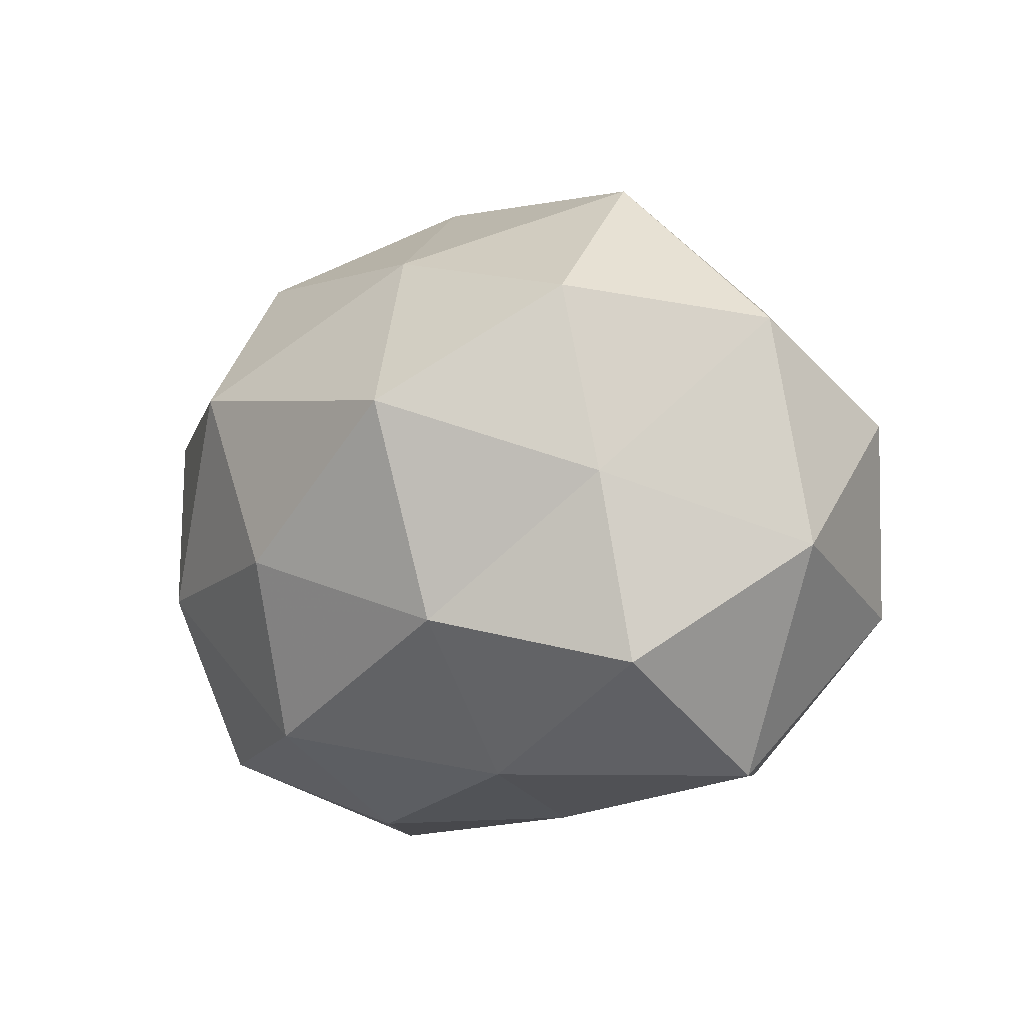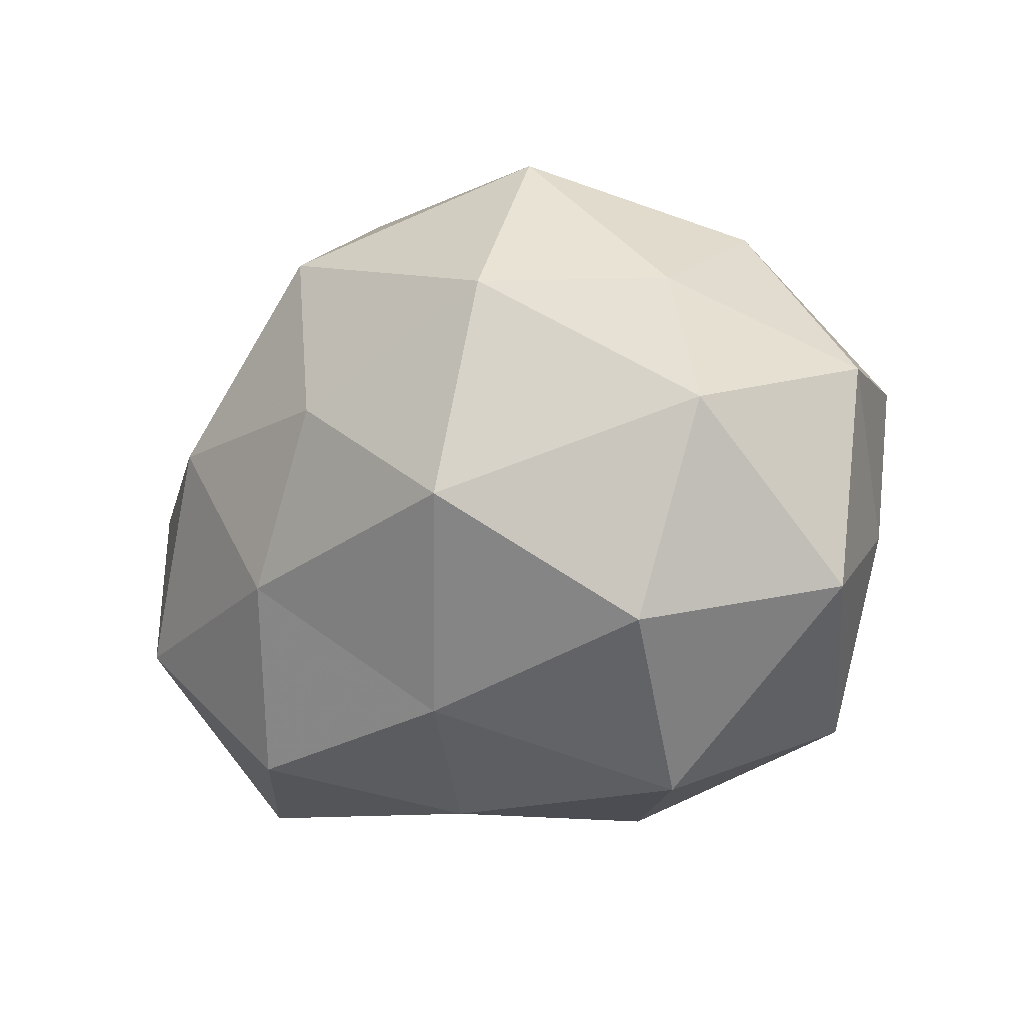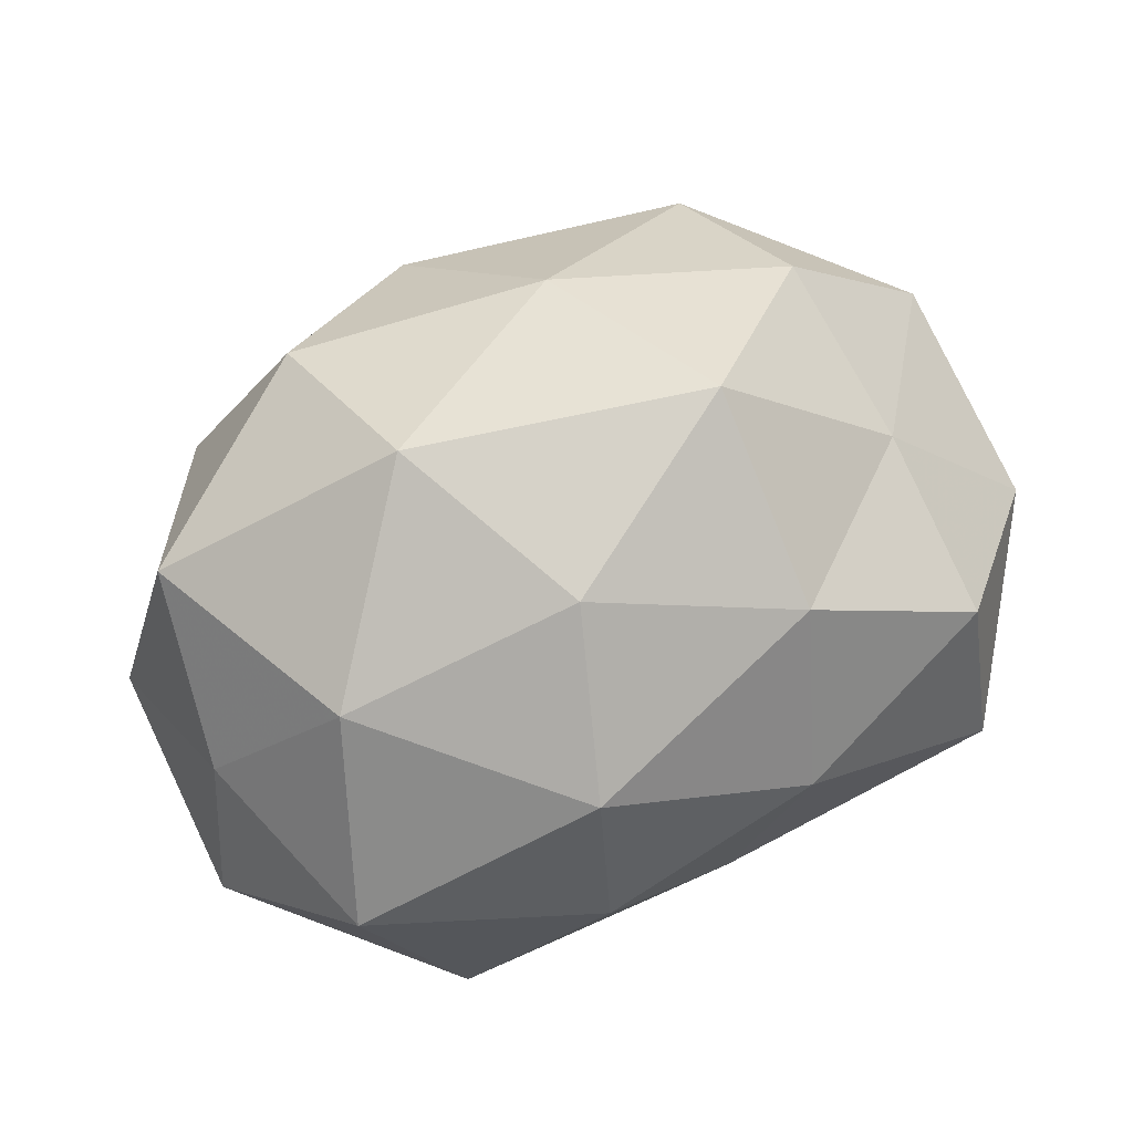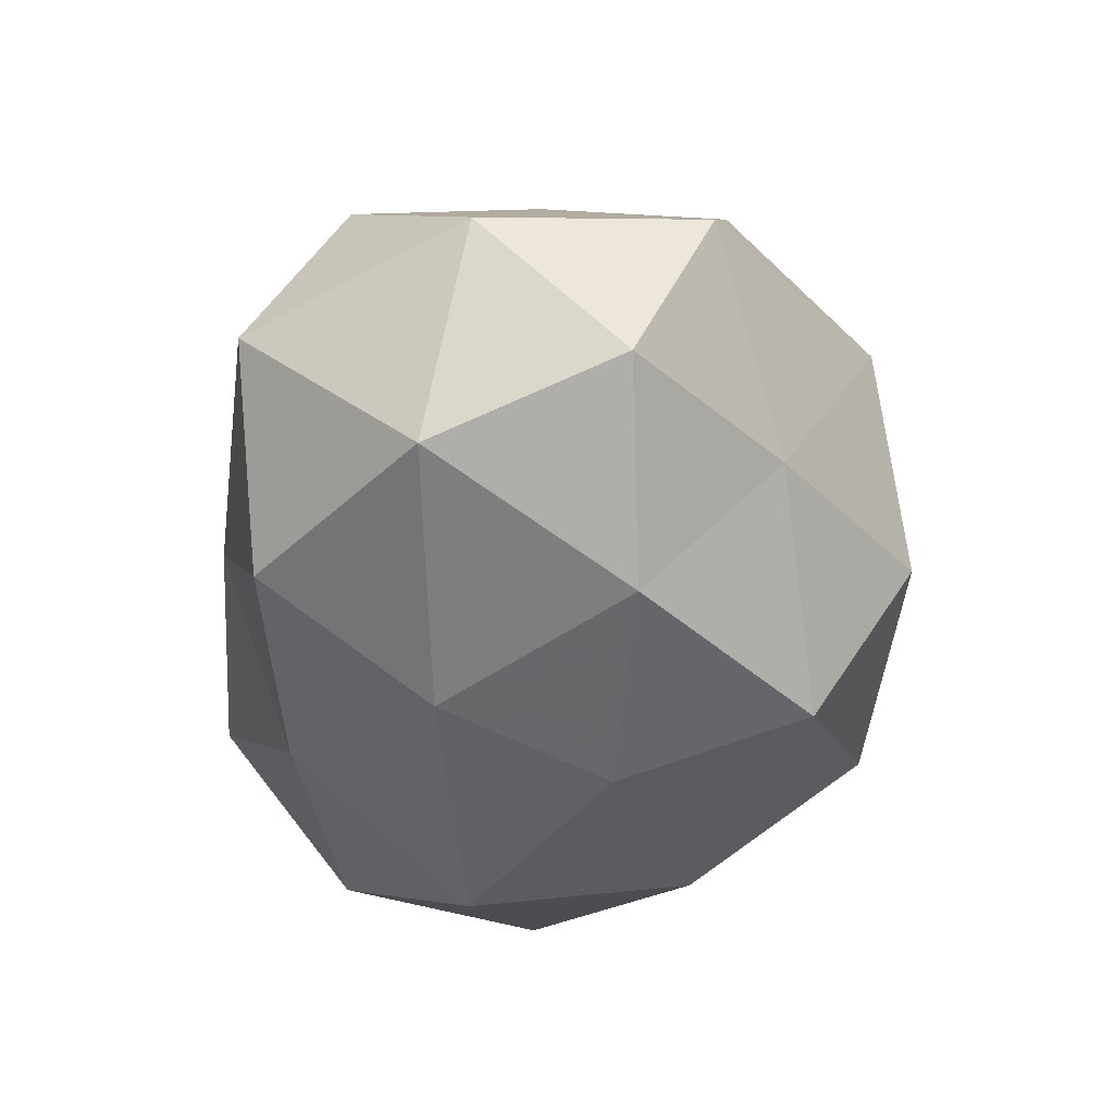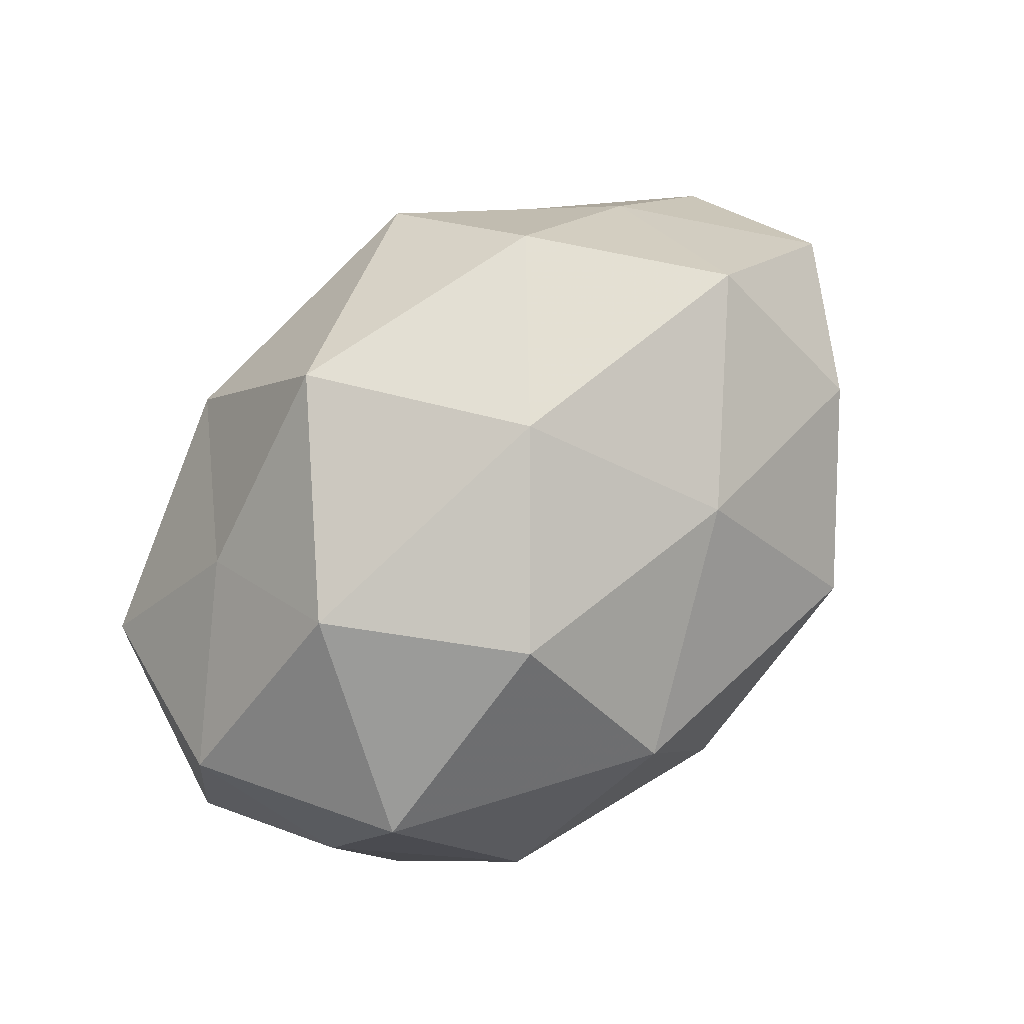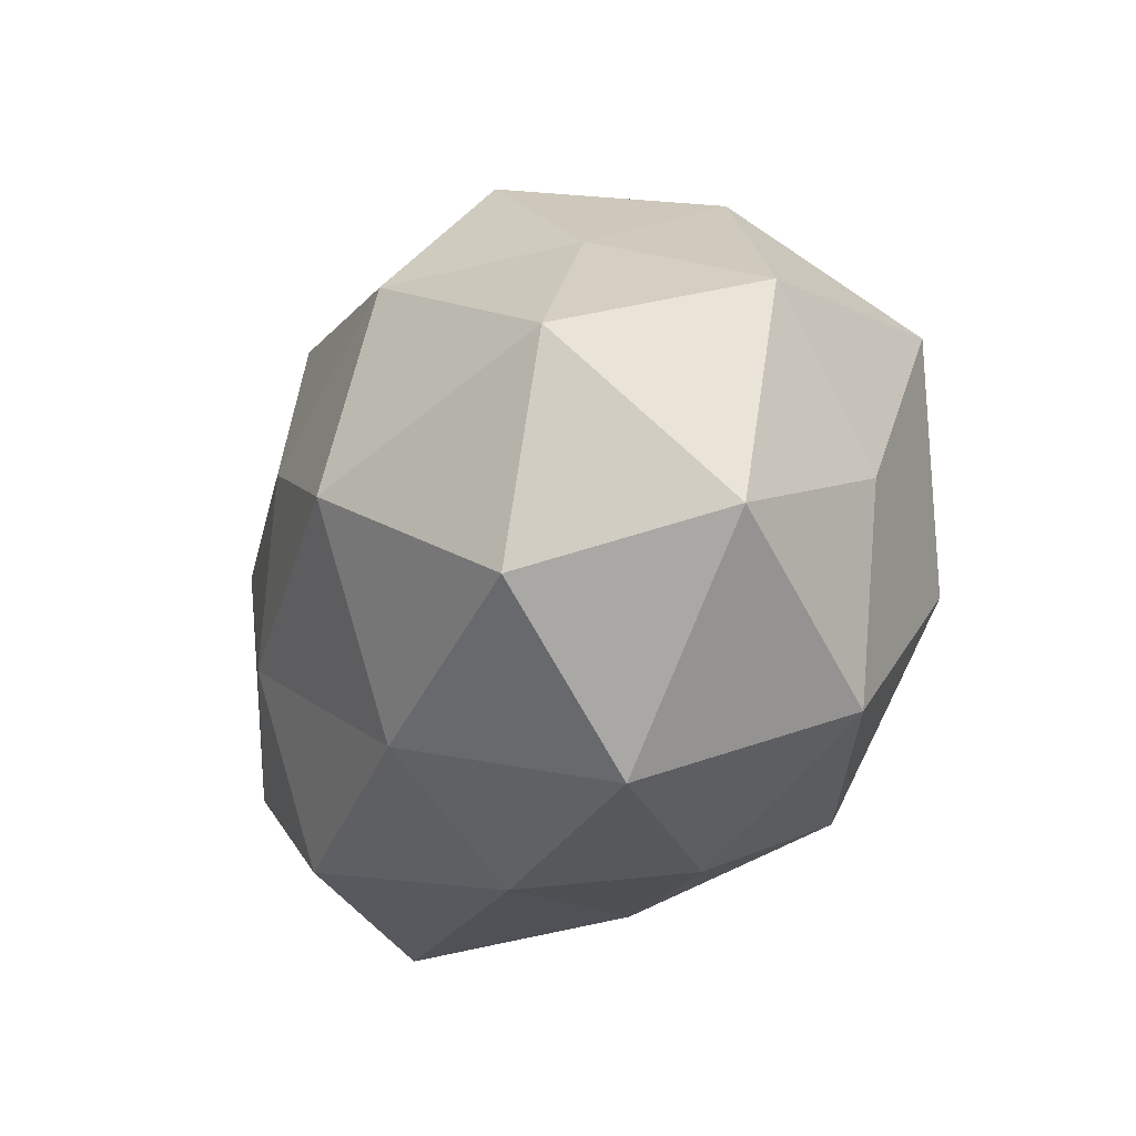
<metadata>
{"format":"obj","ext":"obj","renderer":"f3d","projection":"perspective","resolution":1024,"background":"white","views":[{"elev":-12.8,"azim":48.8,"up":"+Y"},{"elev":-14.9,"azim":-141.2,"up":"+Y"},{"elev":78.1,"azim":-23.3,"up":"+Z"},{"elev":-39.9,"azim":85.7,"up":"+Z"},{"elev":65.8,"azim":-45.9,"up":"+Y"},{"elev":-27.3,"azim":-115.0,"up":"+Y"}]}
</metadata>
<code>
v 0.03756 -0.023 0.01537
v 0.03658 -0.03339 -0.002869
v -0.04243 -0.006264 0.01271
v -0.002598 0.0393 0.006352
v 0.04145 -0.01477 -0.02039
v -0.01867 0.01795 -0.03043
v -0.03466 -0.02745 0.01461
v 0.03404 0.01766 0.0218
v -0.007679 -0.02736 0.02692
v 0.01408 0.03891 -0.01041
v 0.03658 -0.002845 0.01897
v -0.03229 0.01998 -0.01372
v -0.03164 0.02983 0.003197
v 0.01434 -0.0326 0.01375
v 0.03221 0.02231 -0.01206
v -0.00665 -0.02712 -0.0232
v -0.02783 -0.009146 0.02905
v 0.01347 -0.01184 -0.03082
v 0.004701 -0.03559 -0.005041
v 0.05067 -0.01061 0.001528
v -0.03424 -0.02062 -0.0231
v 0.009302 0.02592 0.02389
v -0.04845 0.00931 -0.001002
v -0.03955 0.01364 0.02128
v -0.002031 -0.009063 0.03556
v -0.01692 -0.006793 -0.03541
v 0.02077 -0.03072 -0.02091
v 0.0481 0.005275 -0.01305
v -0.04221 0.001967 -0.0228
v 0.02866 0.03343 0.007214
v 0.01081 0.02757 -0.02796
v -0.01432 0.03754 -0.01589
v 0.02929 0.007435 -0.02739
v 0.004423 0.00716 -0.03282
v 0.01939 -0.01758 0.02807
v -0.01017 -0.03622 0.00985
v -0.01852 0.02988 0.02182
v -0.01247 0.01193 0.03544
v 0.04876 0.01387 0.005281
v -0.0268 -0.03572 -0.006864
v 0.01934 0.005353 0.0356
v -0.04779 -0.01575 -0.004917
f 14 2 1
f 3 7 17
f 7 9 17
f 19 2 14
f 20 1 2
f 20 2 5
f 11 1 20
f 12 23 13
f 17 24 3
f 23 3 24
f 23 24 13
f 17 9 25
f 26 18 16
f 21 26 16
f 5 2 27
f 27 18 5
f 16 18 27
f 19 27 2
f 16 27 19
f 28 20 5
f 29 12 6
f 29 23 12
f 29 6 26
f 21 29 26
f 30 10 4
f 30 15 10
f 30 4 22
f 8 30 22
f 10 15 31
f 4 10 32
f 6 12 32
f 4 32 13
f 13 32 12
f 6 32 31
f 31 32 10
f 18 33 5
f 5 33 28
f 15 28 33
f 15 33 31
f 26 6 34
f 26 34 18
f 34 6 31
f 18 34 33
f 31 33 34
f 11 35 1
f 1 35 14
f 35 9 14
f 35 25 9
f 7 36 9
f 14 9 36
f 36 19 14
f 37 4 13
f 22 4 37
f 13 24 37
f 38 24 17
f 25 38 17
f 22 37 38
f 38 37 24
f 8 11 39
f 11 20 39
f 39 28 15
f 39 20 28
f 8 39 30
f 39 15 30
f 16 19 40
f 21 16 40
f 40 36 7
f 40 19 36
f 8 41 11
f 8 22 41
f 41 35 11
f 41 25 35
f 22 38 41
f 41 38 25
f 42 7 3
f 42 3 23
f 21 42 29
f 42 23 29
f 40 7 42
f 21 40 42

</code>
